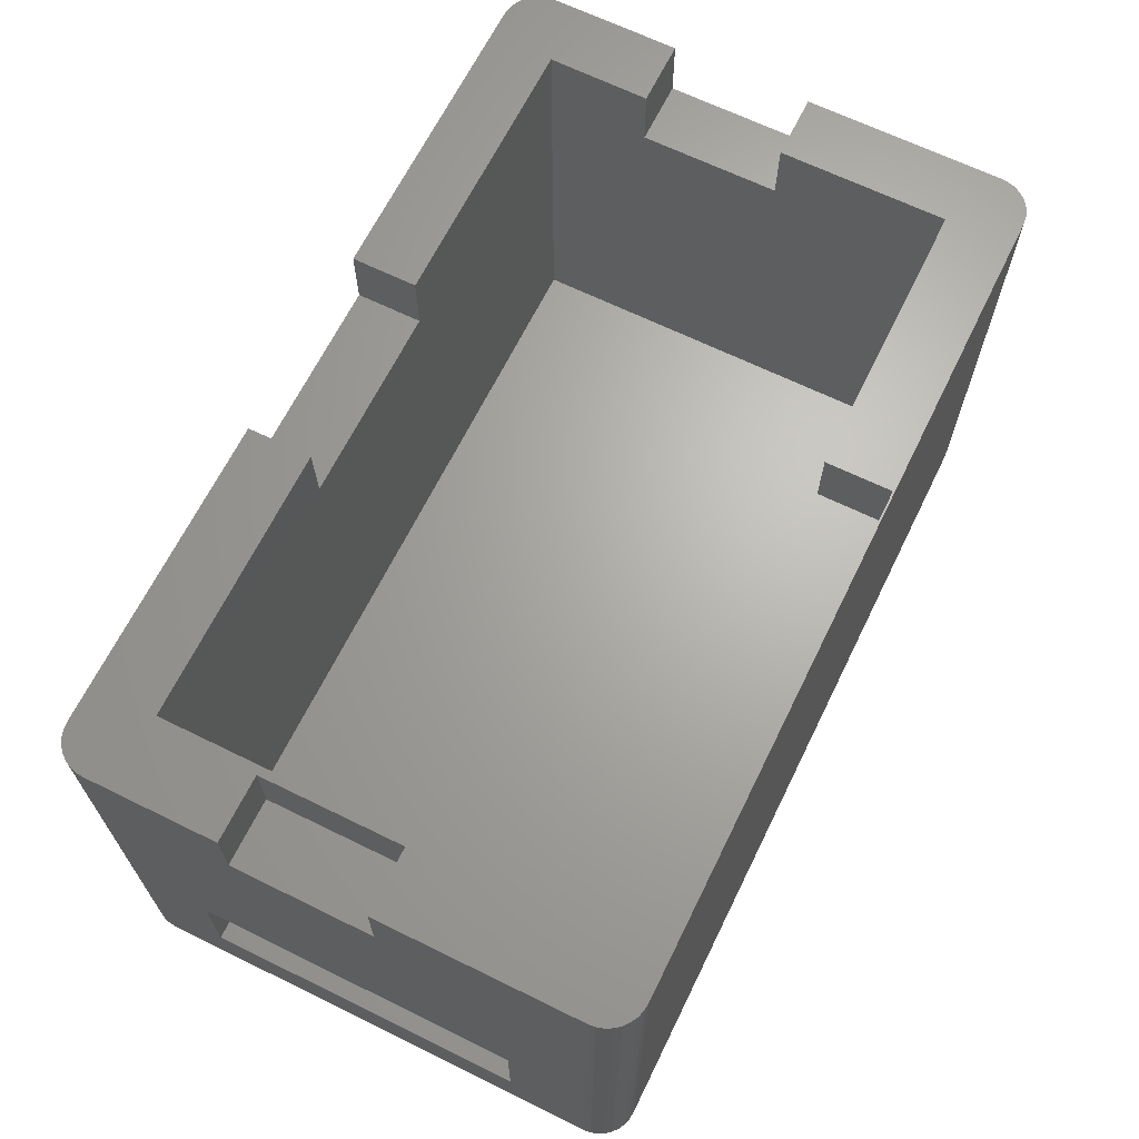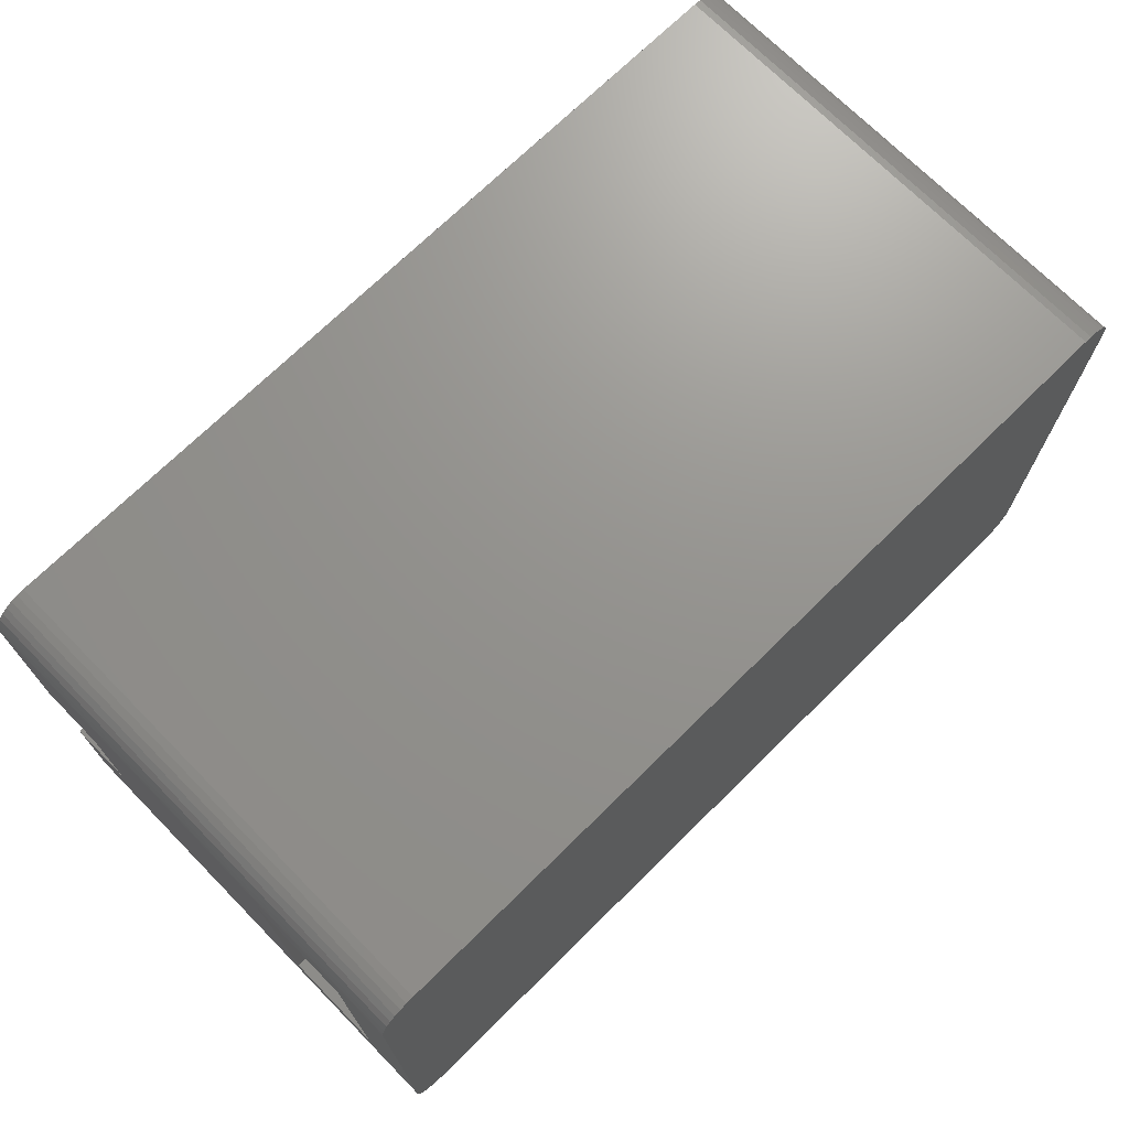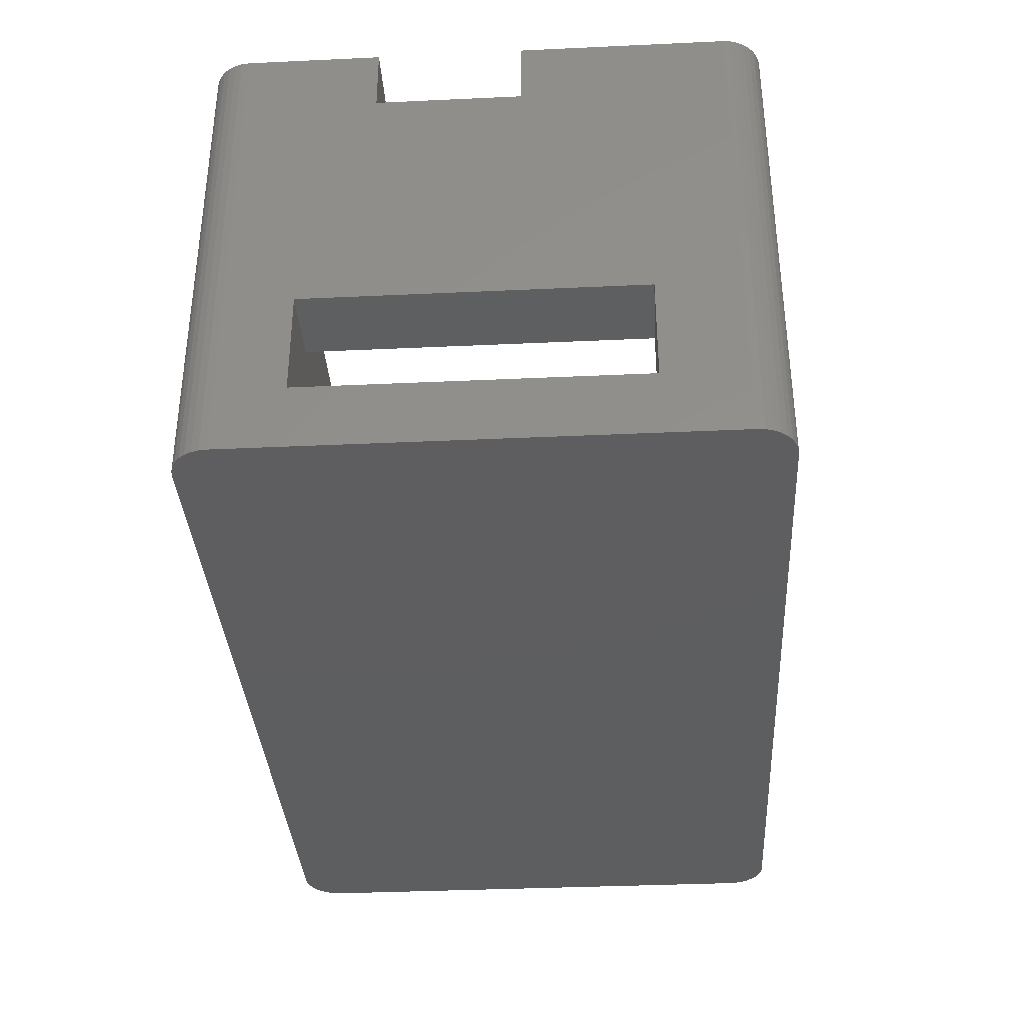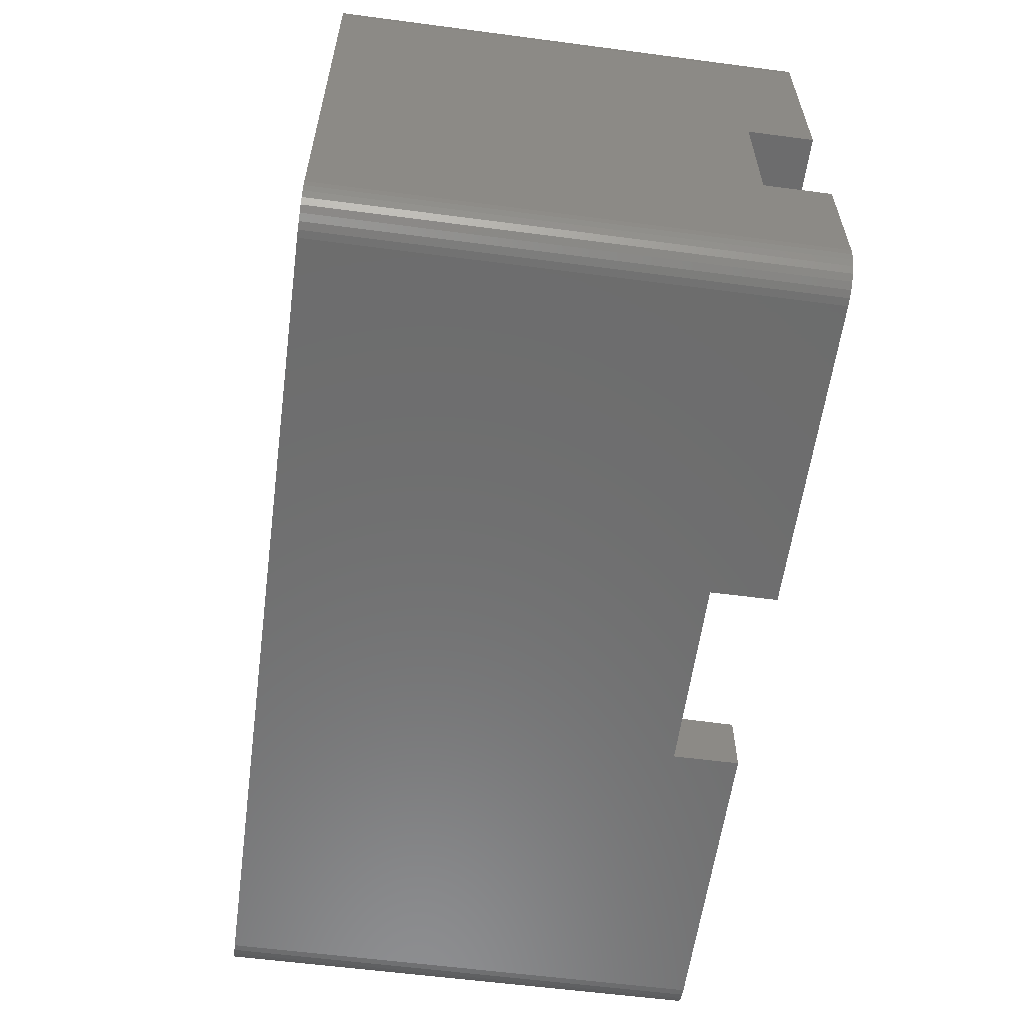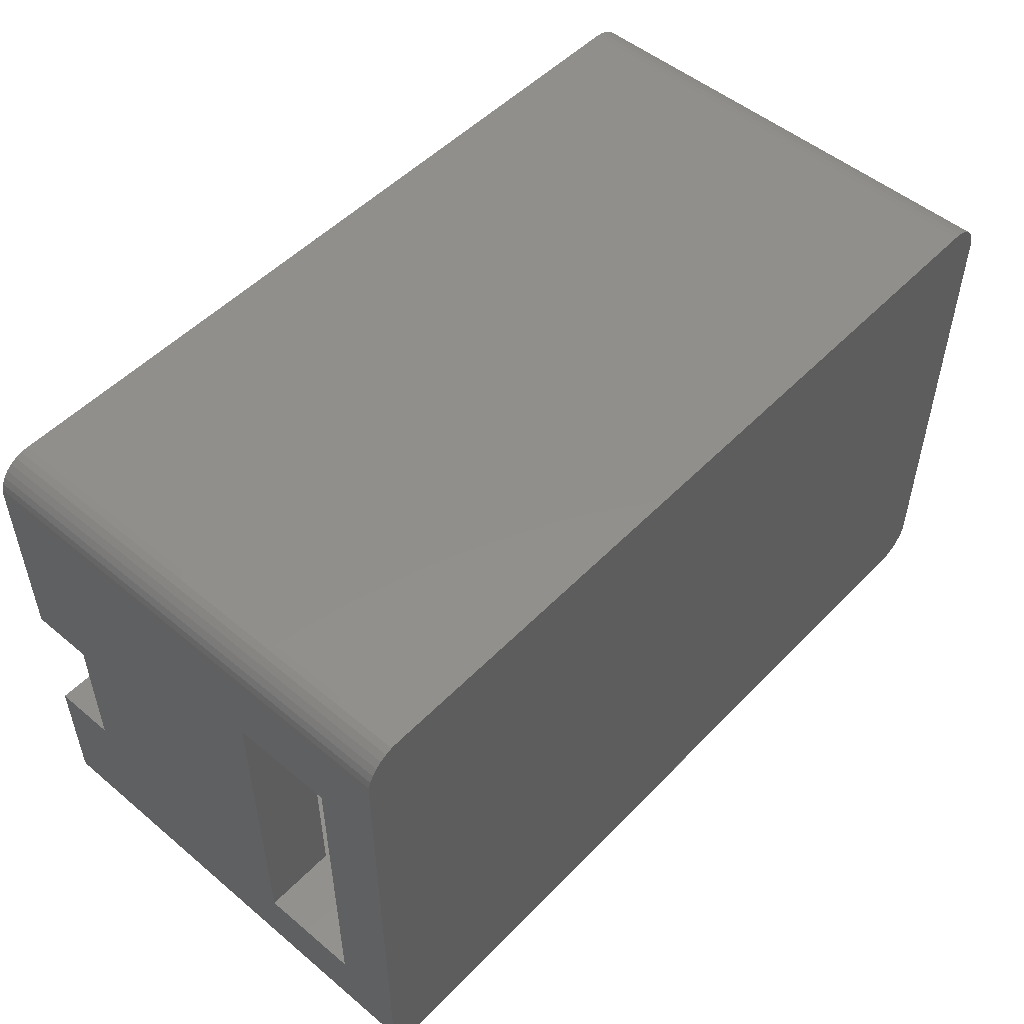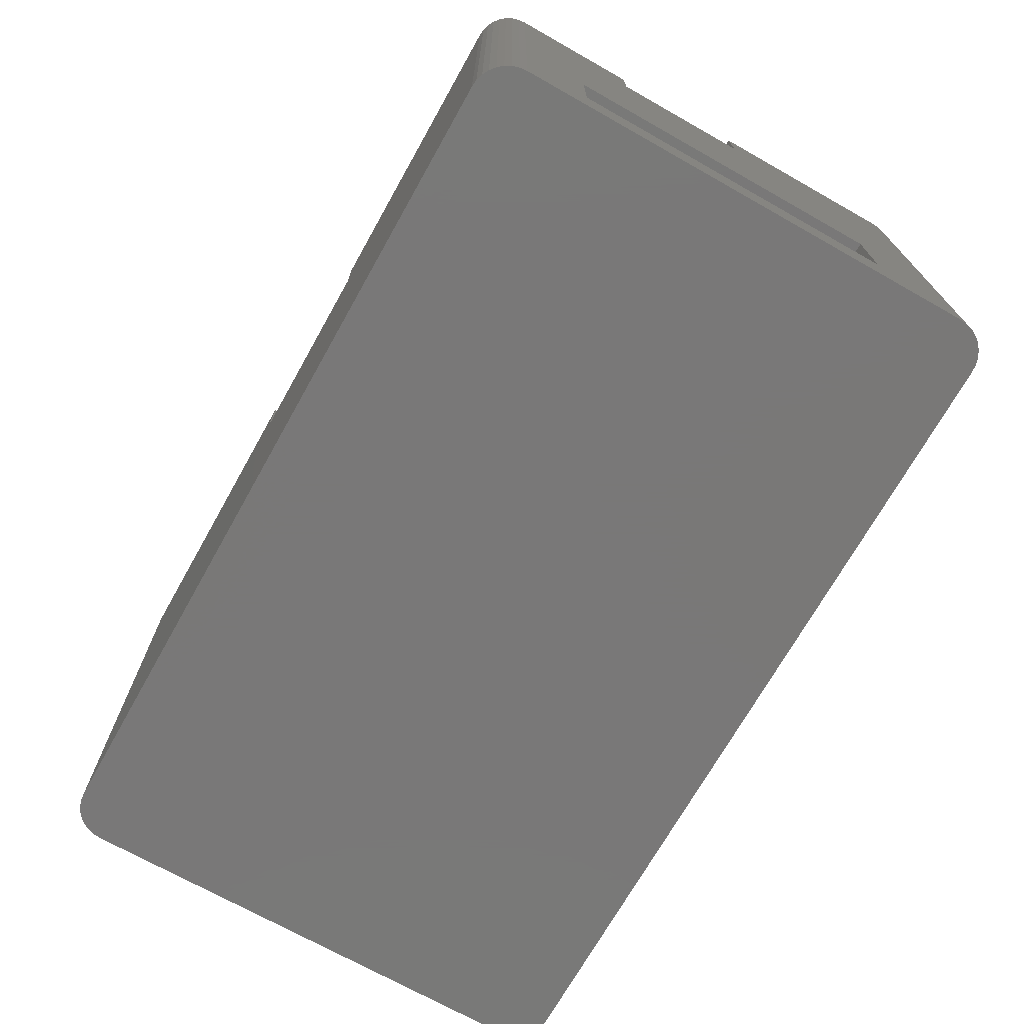
<metadata>
{"format":"stl","ext":"stl","renderer":"f3d","projection":"perspective","resolution":1024,"background":"white","views":[{"elev":66.2,"azim":116.2,"up":"+Z"},{"elev":71.2,"azim":135.4,"up":"+Y"},{"elev":-35.5,"azim":93.5,"up":"+Z"},{"elev":-59.1,"azim":-97.7,"up":"+Y"},{"elev":51.3,"azim":132.2,"up":"+Y"},{"elev":-71.3,"azim":60.6,"up":"+Z"}]}
</metadata>
<code>
# stl→obj: 124 verts, 248 faces
v 0.6875 0.05469 0.0625
v 0.6875 0.08594 0.141
v 0.6875 0.08594 0.0625
v 0.6875 0.05469 0.4062
v 0.6875 0.4011 0.4062
v 0.6875 0.4011 0.0625
v 0.6875 0.3594 0.0625
v 0.6875 0.3594 0.141
v 0.6094 0.3594 0.0625
v 0.05469 0.4011 0.0625
v 0.05469 0.05469 0.0625
v 0.6094 0.08594 0.0625
v 0.75 0.1406 0.4062
v 0.75 0.03125 0.4062
v 0.75 0.1406 0.3516
v 0.75 0.08594 0.141
v 0.75 0.259 0.3516
v 0.75 0.3594 0.141
v 0.75 0.259 0.4062
v 0.75 0.4266 0.4062
v 0.75 0.4266 0
v 0.75 0.3594 0.05469
v 0.75 0.03125 0
v 0.75 0.08594 0.05469
v 0.6094 0.3594 0.05469
v 0.6094 0.08594 0.05469
v 0.7361 0.4526 0
v 0.01389 0.4526 0
v 0.7307 0.4555 0
v 0.009153 0.4487 0
v 0.7408 0.4487 0
v 0.005267 0.444 0
v 0.7447 0.444 0
v 0.002379 0.4386 0
v 0.7476 0.4386 0
v 0.0006005 0.4327 0
v 0.7494 0.4327 0
v 0.7476 0.01929 0
v 0.002379 0.01929 0
v 0.7494 0.02515 0
v 0.005267 0.01389 0
v 0.7447 0.01389 0
v 0.009153 0.009153 0
v 0.7408 0.009153 0
v 0.01389 0.005267 0
v 0.7361 0.005267 0
v 0.01929 0.002379 0
v 0.01929 0.4555 0
v 0.02515 0.4573 0
v 0.03125 0.4579 0
v 0.7188 0.4579 0
v 0.7248 0.4573 0
v 0.7307 0.002379 0
v 0.7248 0.0006005 0
v 0.7188 0 0
v 0.03125 0 0
v 0.02515 0.0006005 0
v 0.0006005 0.02515 0
v 0 0.03125 0
v 0 0.4266 0
v 0.7188 0 0.4062
v 0.4579 0 0.4062
v 0.4579 0 0.3516
v 0.2921 0 0.3516
v 0.03125 0 0.4062
v 0.2921 0 0.4062
v 0 0.03125 0.4062
v 0 0.1406 0.4062
v 0 0.1406 0.3516
v 0 0.259 0.3516
v 0 0.4266 0.4062
v 0 0.259 0.4062
v 0.01389 0.005267 0.4062
v 0.002379 0.01929 0.4062
v 0.005267 0.01389 0.4062
v 0.009153 0.009153 0.4062
v 0.2921 0.05469 0.4062
v 0.05469 0.05469 0.4062
v 0.0006005 0.02515 0.4062
v 0.01929 0.002379 0.4062
v 0.02515 0.0006005 0.4062
v 0.05526 0.1406 0.4062
v 0.7307 0.002379 0.4062
v 0.7248 0.0006005 0.4062
v 0.02515 0.4573 0.4062
v 0.01929 0.4555 0.4062
v 0.01389 0.4526 0.4062
v 0.7361 0.4526 0.4062
v 0.7307 0.4555 0.4062
v 0.7248 0.4573 0.4062
v 0.7447 0.01389 0.4062
v 0.7476 0.01929 0.4062
v 0.7361 0.005267 0.4062
v 0.7408 0.009153 0.4062
v 0.4579 0.05378 0.4062
v 0.7494 0.02515 0.4062
v 0.05469 0.259 0.4062
v 0.05469 0.4011 0.4062
v 0.2921 0.4012 0.4062
v 0.2921 0.4564 0.4062
v 0.0006005 0.4327 0.4062
v 0.7494 0.4327 0.4062
v 0.4579 0.4564 0.4062
v 0.4579 0.4011 0.4062
v 0.009153 0.4487 0.4062
v 0.005267 0.444 0.4062
v 0.002379 0.4386 0.4062
v 0.7188 0.4579 0.4062
v 0.03125 0.4579 0.4062
v 0.7476 0.4386 0.4062
v 0.7447 0.444 0.4062
v 0.7408 0.4487 0.4062
v 0.6947 0.1406 0.4062
v 0.6947 0.259 0.4062
v 0.2921 0.4564 0.3516
v 0.2921 0.4011 0.3516
v 0.4579 0.4011 0.3516
v 0.4579 0.4564 0.3516
v 0.05469 0.259 0.3516
v 0.05469 0.1406 0.3516
v 0.2921 0.05469 0.3516
v 0.4579 0.05469 0.3516
v 0.6947 0.1406 0.3516
v 0.6947 0.259 0.3516
f 1 2 3
f 1 4 2
f 5 6 7
f 5 7 8
f 5 8 2
f 5 2 4
f 6 9 7
f 6 10 9
f 11 1 3
f 11 3 12
f 11 12 9
f 11 9 10
f 13 14 15
f 15 14 16
f 15 16 17
f 17 16 18
f 17 18 19
f 19 18 20
f 20 18 21
f 21 18 22
f 21 22 23
f 23 22 24
f 23 24 14
f 14 24 16
f 25 7 9
f 18 8 22
f 22 8 7
f 22 7 25
f 8 18 2
f 2 18 16
f 26 12 3
f 2 16 3
f 3 16 24
f 3 24 26
f 26 25 12
f 12 25 9
f 26 24 25
f 25 24 22
f 27 28 29
f 30 28 27
f 31 30 27
f 32 30 31
f 33 32 31
f 34 32 33
f 35 34 33
f 36 34 35
f 37 36 35
f 38 39 40
f 41 39 38
f 42 41 38
f 43 41 42
f 44 43 42
f 45 43 44
f 46 45 44
f 47 45 46
f 48 49 50
f 48 50 51
f 48 51 52
f 48 52 29
f 48 29 28
f 53 54 55
f 53 55 56
f 53 56 57
f 53 57 47
f 53 47 46
f 39 58 40
f 40 58 59
f 40 59 23
f 23 59 60
f 23 60 21
f 21 60 36
f 21 36 37
f 61 62 55
f 55 62 63
f 55 63 56
f 56 63 64
f 56 64 65
f 65 64 66
f 67 68 59
f 59 68 69
f 59 69 60
f 60 69 70
f 60 70 71
f 71 70 72
f 73 74 75
f 73 75 76
f 77 78 67
f 77 67 79
f 77 79 66
f 79 74 73
f 79 73 80
f 79 80 81
f 79 81 65
f 79 65 66
f 67 78 68
f 68 78 82
f 56 65 57
f 57 65 81
f 57 81 47
f 47 81 80
f 47 80 45
f 45 80 73
f 45 73 43
f 43 73 76
f 43 76 41
f 41 76 75
f 41 75 39
f 39 75 74
f 39 74 58
f 58 74 79
f 58 79 59
f 59 79 67
f 61 83 62
f 61 84 83
f 85 86 87
f 88 89 90
f 91 92 93
f 93 94 91
f 95 62 96
f 95 96 14
f 95 14 4
f 71 72 97
f 71 97 98
f 71 98 99
f 71 99 100
f 71 100 101
f 20 102 103
f 20 103 104
f 20 104 5
f 20 5 19
f 100 85 87
f 100 87 105
f 100 105 106
f 100 106 107
f 100 107 101
f 108 109 85
f 108 85 100
f 108 100 103
f 108 103 90
f 103 102 110
f 103 110 111
f 103 111 112
f 103 112 88
f 103 88 90
f 5 4 113
f 5 113 114
f 5 114 19
f 96 62 83
f 96 83 93
f 96 93 92
f 4 14 113
f 113 14 13
f 23 14 40
f 40 14 96
f 40 96 38
f 38 96 92
f 38 92 42
f 42 92 91
f 42 91 44
f 44 91 94
f 44 94 46
f 46 94 93
f 46 93 53
f 53 93 83
f 53 83 54
f 54 83 84
f 54 84 55
f 55 84 61
f 108 51 109
f 109 51 50
f 60 71 36
f 36 71 101
f 36 101 34
f 34 101 107
f 34 107 32
f 32 107 106
f 32 106 30
f 30 106 105
f 30 105 28
f 28 105 87
f 28 87 48
f 48 87 86
f 48 86 49
f 49 86 85
f 49 85 50
f 50 85 109
f 51 108 52
f 52 108 90
f 52 90 29
f 29 90 89
f 29 89 27
f 27 89 88
f 27 88 31
f 31 88 112
f 31 112 33
f 33 112 111
f 33 111 35
f 35 111 110
f 35 110 37
f 37 110 102
f 37 102 21
f 21 102 20
f 115 100 116
f 116 100 99
f 116 117 115
f 115 117 118
f 117 104 118
f 118 104 103
f 119 97 70
f 70 97 72
f 69 120 70
f 70 120 119
f 69 68 120
f 120 68 82
f 121 77 64
f 64 77 66
f 63 62 122
f 122 62 95
f 64 63 121
f 121 63 122
f 78 77 11
f 11 77 121
f 11 121 1
f 1 121 122
f 1 122 4
f 4 122 95
f 98 97 10
f 10 97 119
f 10 119 11
f 11 119 120
f 11 120 78
f 78 120 82
f 5 104 6
f 6 104 117
f 6 117 10
f 10 117 116
f 10 116 98
f 98 116 99
f 123 15 124
f 124 15 17
f 124 114 123
f 123 114 113
f 17 19 124
f 124 19 114
f 123 113 15
f 15 113 13
f 118 103 115
f 115 103 100

</code>
